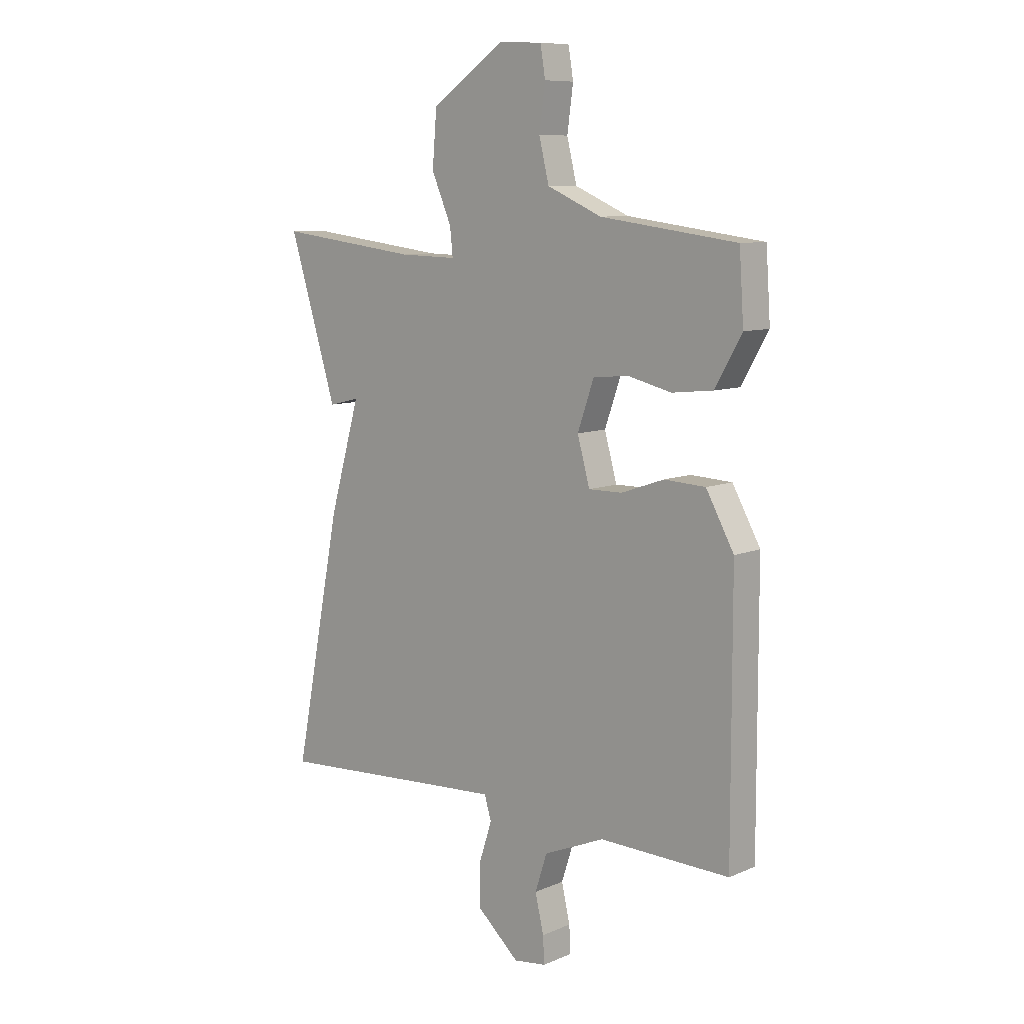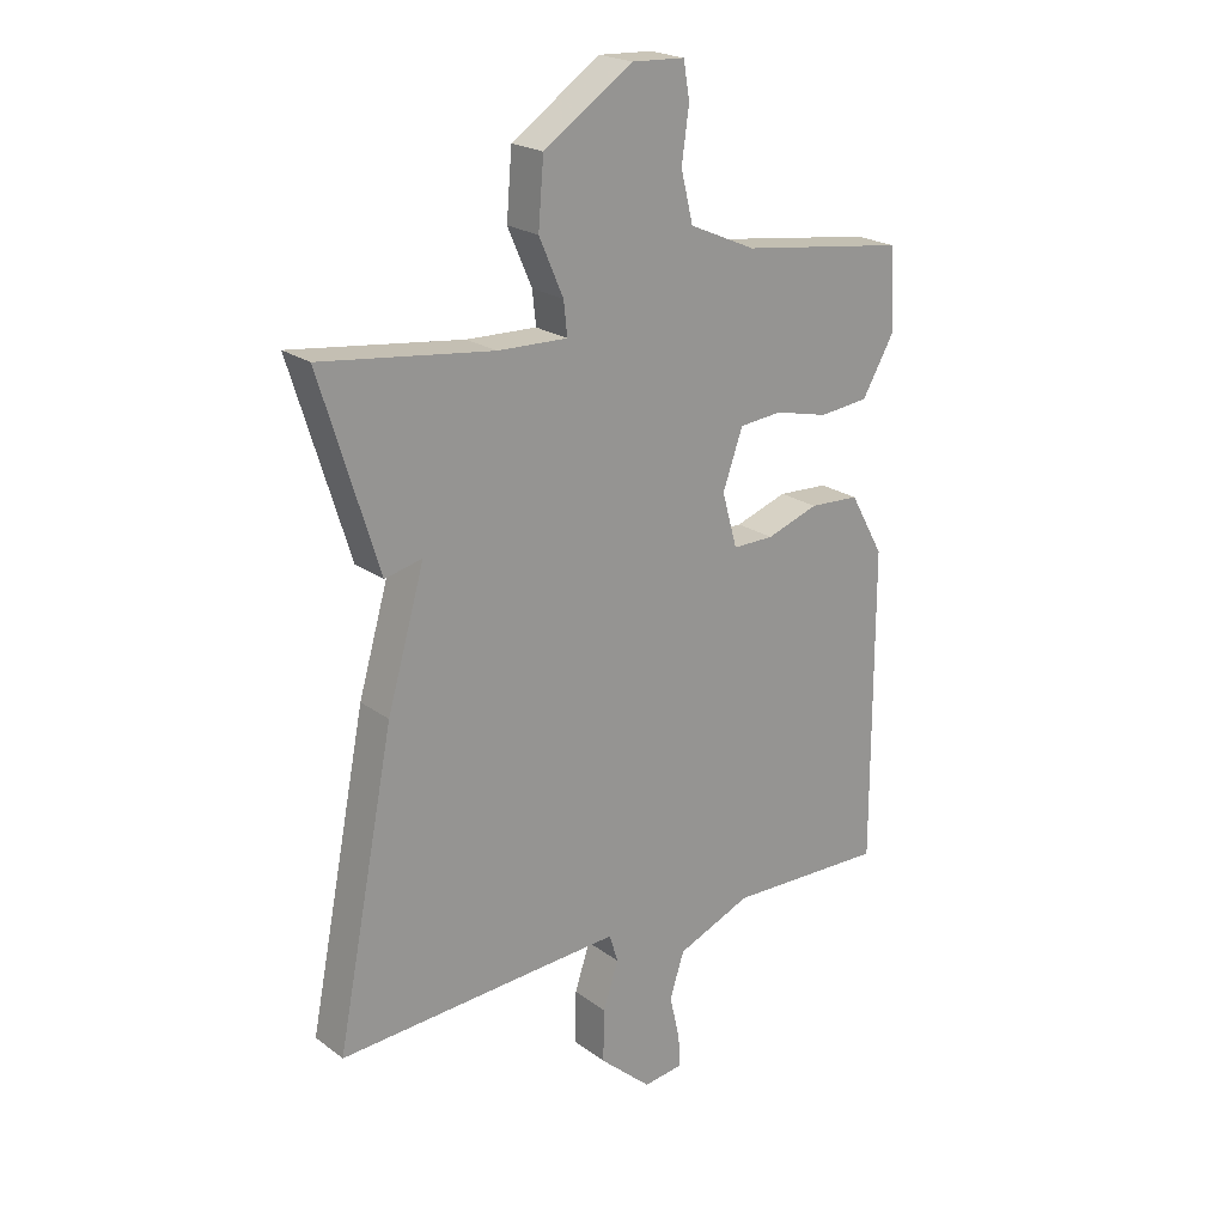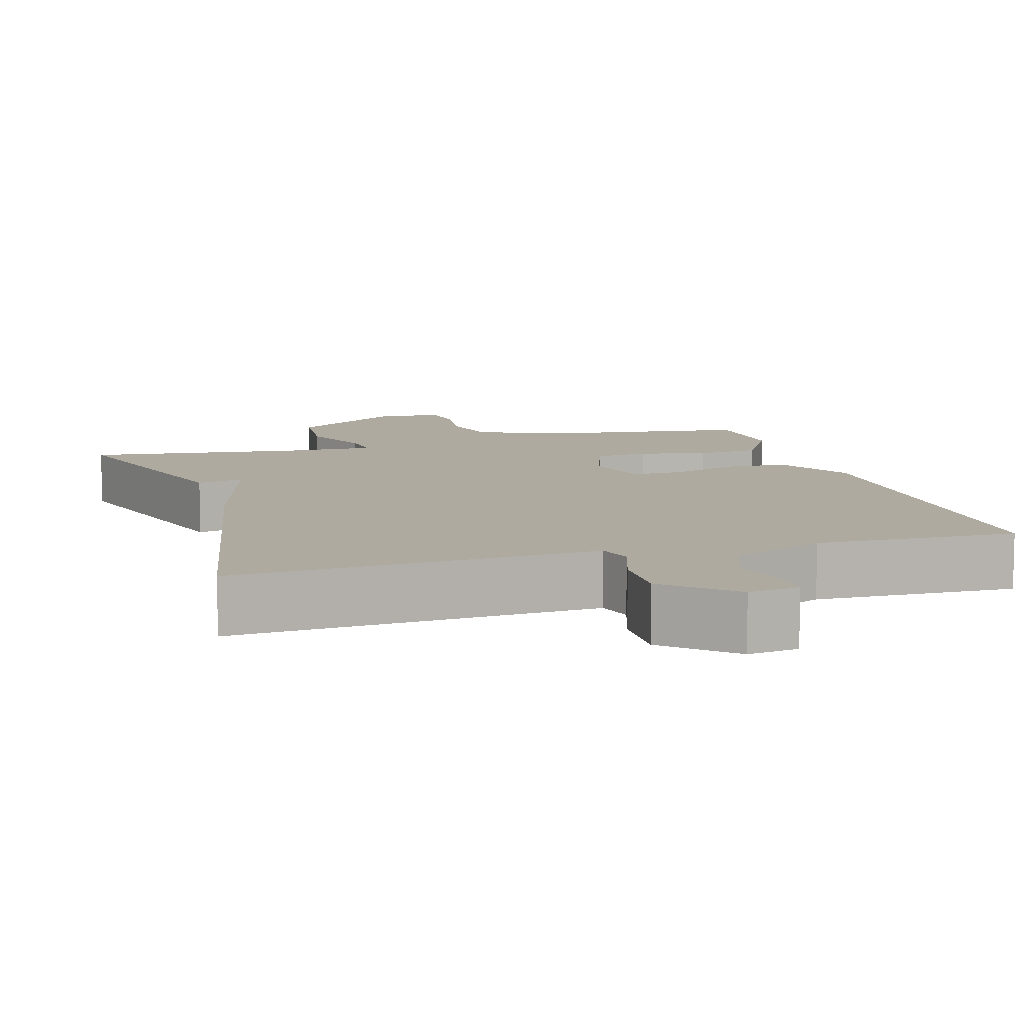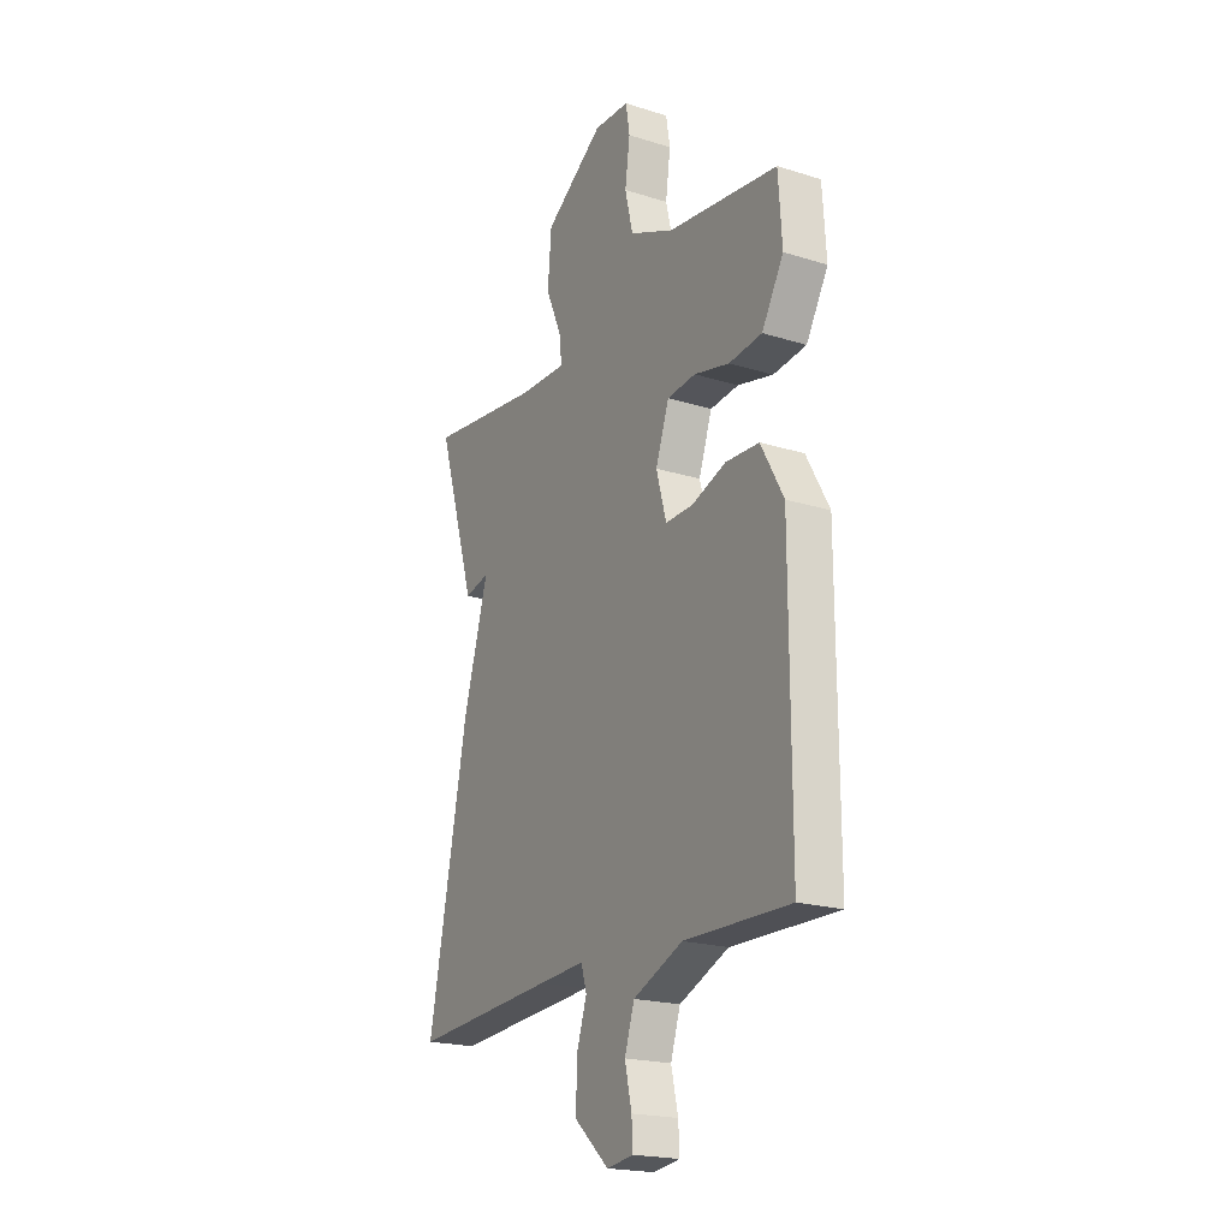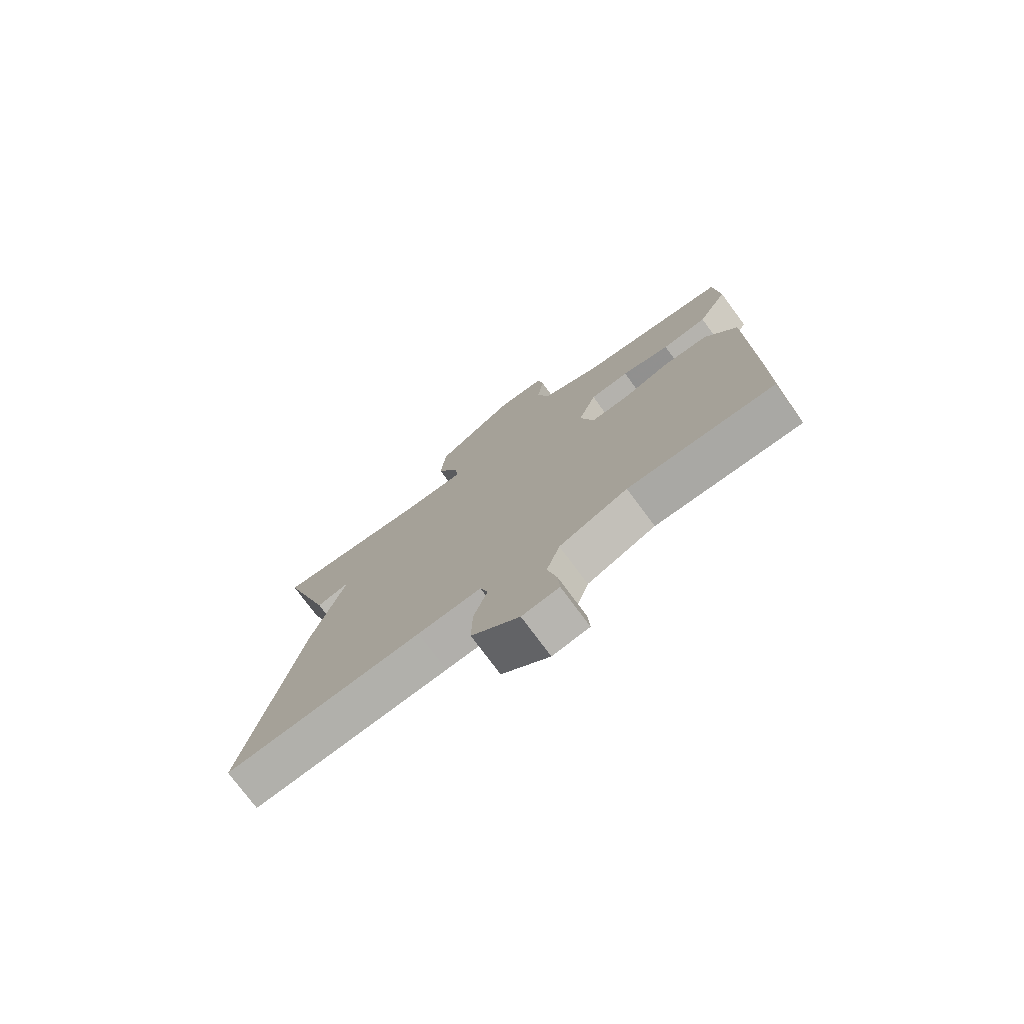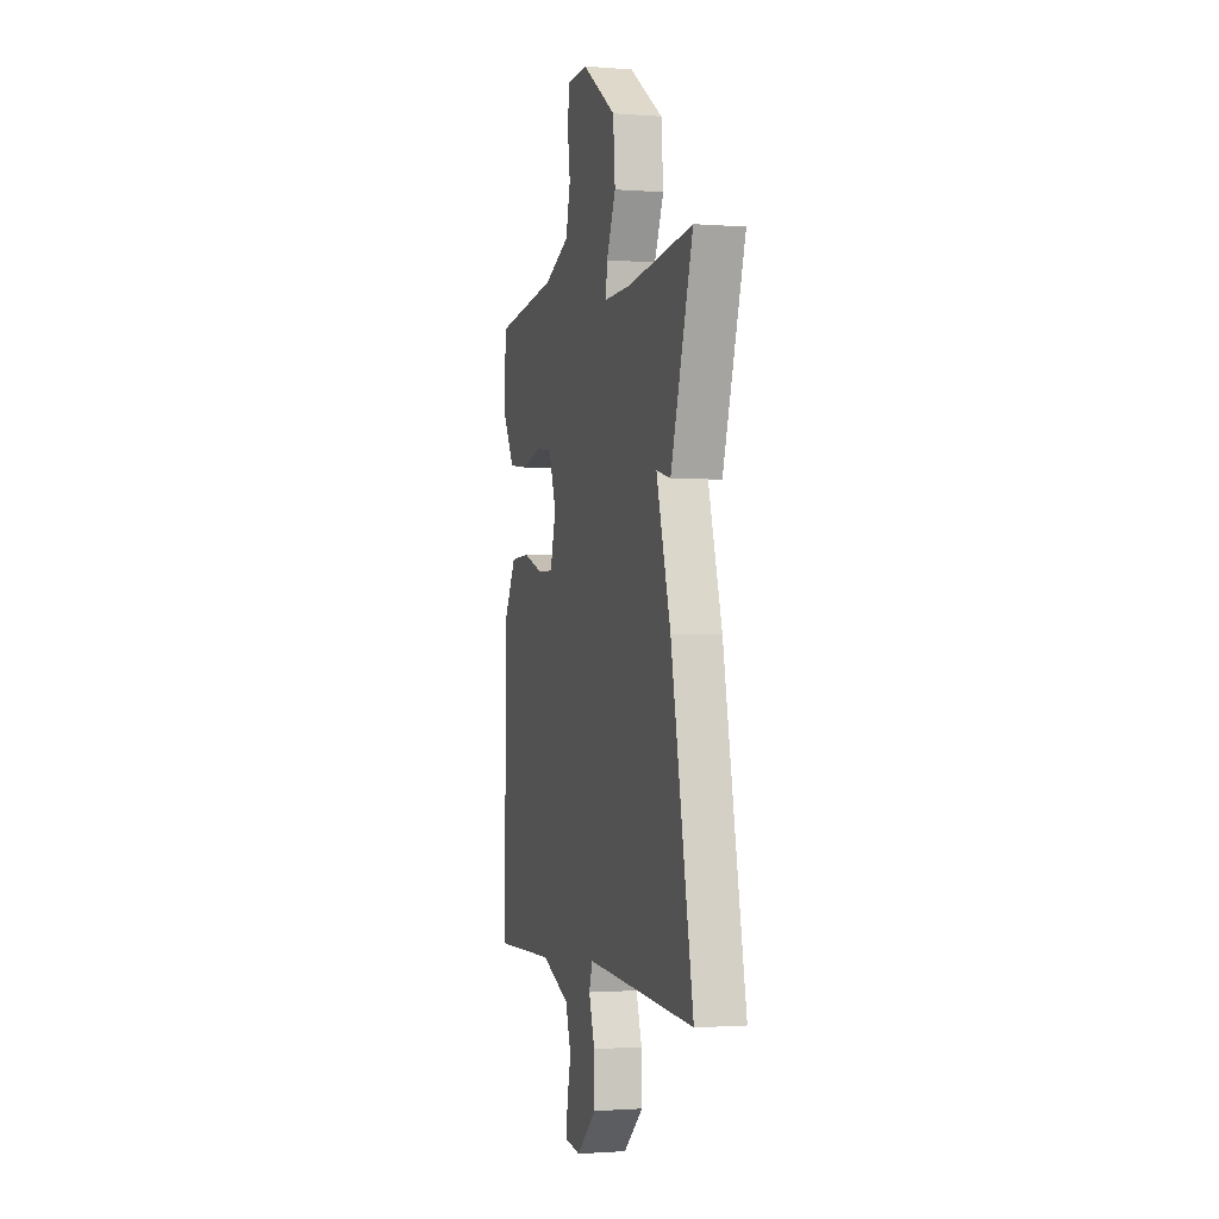
<metadata>
{"format":"obj","ext":"obj","renderer":"f3d","projection":"perspective","resolution":1024,"background":"white","views":[{"elev":9.1,"azim":-138.0,"up":"+Z"},{"elev":21.7,"azim":141.7,"up":"+Z"},{"elev":9.5,"azim":163.7,"up":"+Y"},{"elev":-20.4,"azim":-119.6,"up":"+Z"},{"elev":-75.9,"azim":-143.6,"up":"+Z"},{"elev":-1.4,"azim":74.1,"up":"+Z"}]}
</metadata>
<code>
v 0.5 0.07 -0.5
v 0.143 0.07 -0.477
v 0.028 0.07 -0.47
v 0.014 0.07 -0.516
v 0.039 0.07 -0.593
v 0.041 0.07 -0.68
v -0.045 0.07 -0.756
v -0.111 0.07 -0.747
v -0.108 0.07 -0.694
v -0.091 0.07 -0.62
v -0.115 0.07 -0.546
v -0.238 0.07 -0.494
v -0.5 0.07 -0.5
v -0.499 0.07 0.02
v -0.443 0.07 0.121
v -0.36 0.07 0.125
v -0.274 0.07 0.095
v -0.206 0.07 0.094
v -0.181 0.07 0.184
v -0.214 0.07 0.278
v -0.285 0.07 0.285
v -0.373 0.07 0.264
v -0.455 0.07 0.273
v -0.509 0.07 0.367
v -0.5 0.07 0.5
v -0.226 0.07 0.536
v -0.116 0.07 0.584
v -0.096 0.07 0.666
v -0.108 0.07 0.753
v -0.098 0.07 0.813
v -0.01 0.07 0.817
v 0.137 0.07 0.717
v 0.146 0.07 0.609
v 0.106 0.07 0.517
v 0.1 0.07 0.462
v 0.216 0.07 0.465
v 0.5 0.07 0.5
v 0.404 0.07 0.189
v 0.342 0.07 0.204
v 0.404 0.07 -0.011
v 0.5 0 -0.5
v 0.143 0 -0.477
v 0.028 0 -0.47
v 0.014 0 -0.516
v 0.039 0 -0.593
v 0.041 0 -0.68
v -0.045 0 -0.756
v -0.111 0 -0.747
v -0.108 0 -0.694
v -0.091 0 -0.62
v -0.115 0 -0.546
v -0.238 0 -0.494
v -0.5 0 -0.5
v -0.499 0 0.02
v -0.443 0 0.121
v -0.36 0 0.125
v -0.274 0 0.095
v -0.206 0 0.094
v -0.181 0 0.184
v -0.214 0 0.278
v -0.285 0 0.285
v -0.373 0 0.264
v -0.455 0 0.273
v -0.509 0 0.367
v -0.5 0 0.5
v -0.226 0 0.536
v -0.116 0 0.584
v -0.096 0 0.666
v -0.108 0 0.753
v -0.098 0 0.813
v -0.01 0 0.817
v 0.137 0 0.717
v 0.146 0 0.609
v 0.106 0 0.517
v 0.1 0 0.462
v 0.216 0 0.465
v 0.5 0 0.5
v 0.404 0 0.189
v 0.342 0 0.204
v 0.404 0 -0.011
f 39 40 1 2
f 36 37 38 39
f 39 2 3
f 36 39 3
f 35 36 3
f 32 33 34
f 31 32 34
f 30 31 34
f 29 30 34
f 28 29 34
f 27 28 34 35
f 35 3 4
f 27 35 4
f 26 27 4
f 24 25 26
f 23 24 26
f 22 23 26
f 21 22 26
f 20 21 26
f 19 20 26
f 15 16 17
f 14 15 17
f 13 14 17
f 12 13 17
f 11 12 17 18
f 10 11 18 19
f 8 9 10
f 7 8 10
f 6 7 10
f 5 6 10
f 4 5 10
f 19 26 4
f 4 10 19
f 42 41 80 79
f 79 78 77 76
f 43 42 79
f 43 79 76
f 43 76 75
f 74 73 72
f 74 72 71
f 74 71 70
f 74 70 69
f 74 69 68
f 75 74 68 67
f 44 43 75
f 44 75 67
f 44 67 66
f 66 65 64
f 66 64 63
f 66 63 62
f 66 62 61
f 66 61 60
f 66 60 59
f 57 56 55
f 57 55 54
f 57 54 53
f 57 53 52
f 58 57 52 51
f 59 58 51 50
f 50 49 48
f 50 48 47
f 50 47 46
f 50 46 45
f 50 45 44
f 44 66 59
f 59 50 44
f 1 41 42 2
f 2 42 43 3
f 3 43 44 4
f 4 44 45 5
f 5 45 46 6
f 6 46 47 7
f 7 47 48 8
f 8 48 49 9
f 9 49 50 10
f 10 50 51 11
f 11 51 52 12
f 12 52 53 13
f 13 53 54 14
f 14 54 55 15
f 15 55 56 16
f 16 56 57 17
f 17 57 58 18
f 18 58 59 19
f 19 59 60 20
f 20 60 61 21
f 21 61 62 22
f 22 62 63 23
f 23 63 64 24
f 24 64 65 25
f 25 65 66 26
f 26 66 67 27
f 27 67 68 28
f 28 68 69 29
f 29 69 70 30
f 30 70 71 31
f 31 71 72 32
f 32 72 73 33
f 33 73 74 34
f 34 74 75 35
f 35 75 76 36
f 36 76 77 37
f 37 77 78 38
f 38 78 79 39
f 39 79 80 40
f 40 80 41 1

</code>
